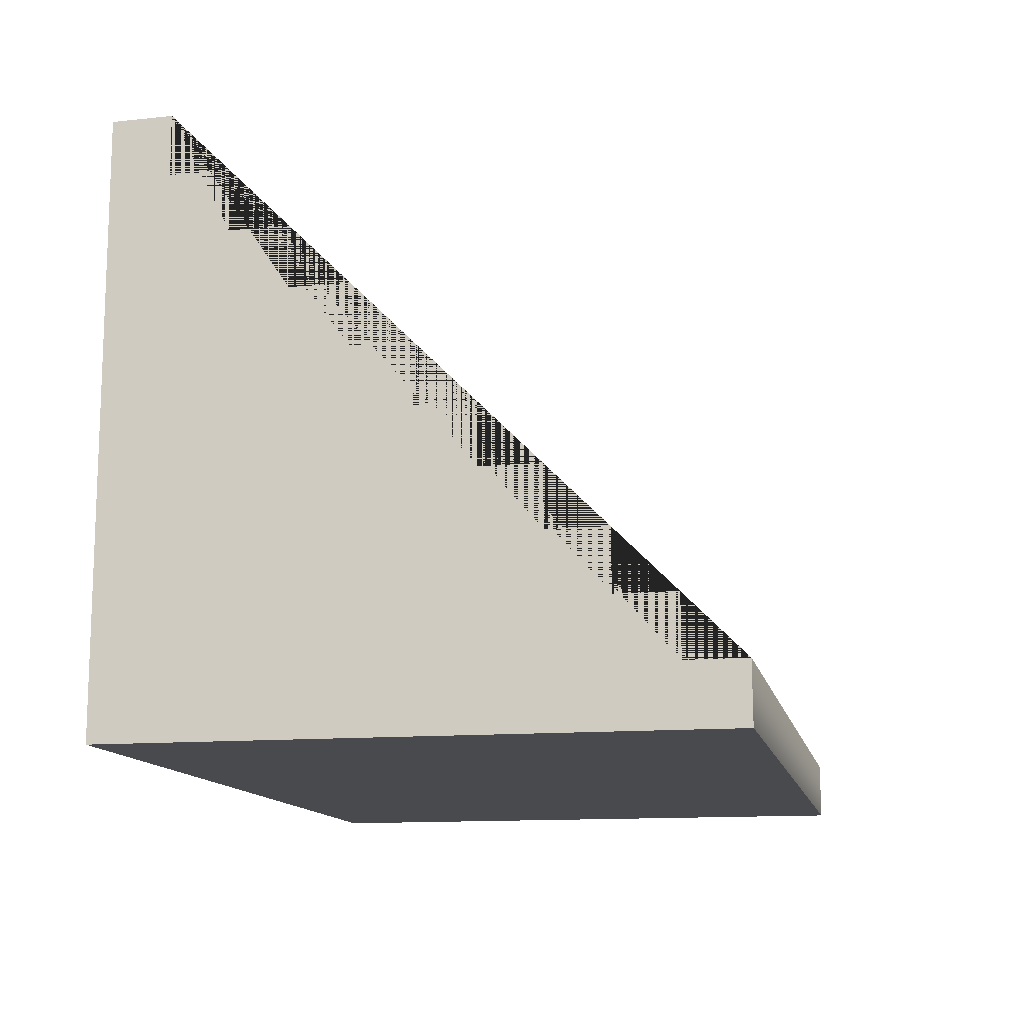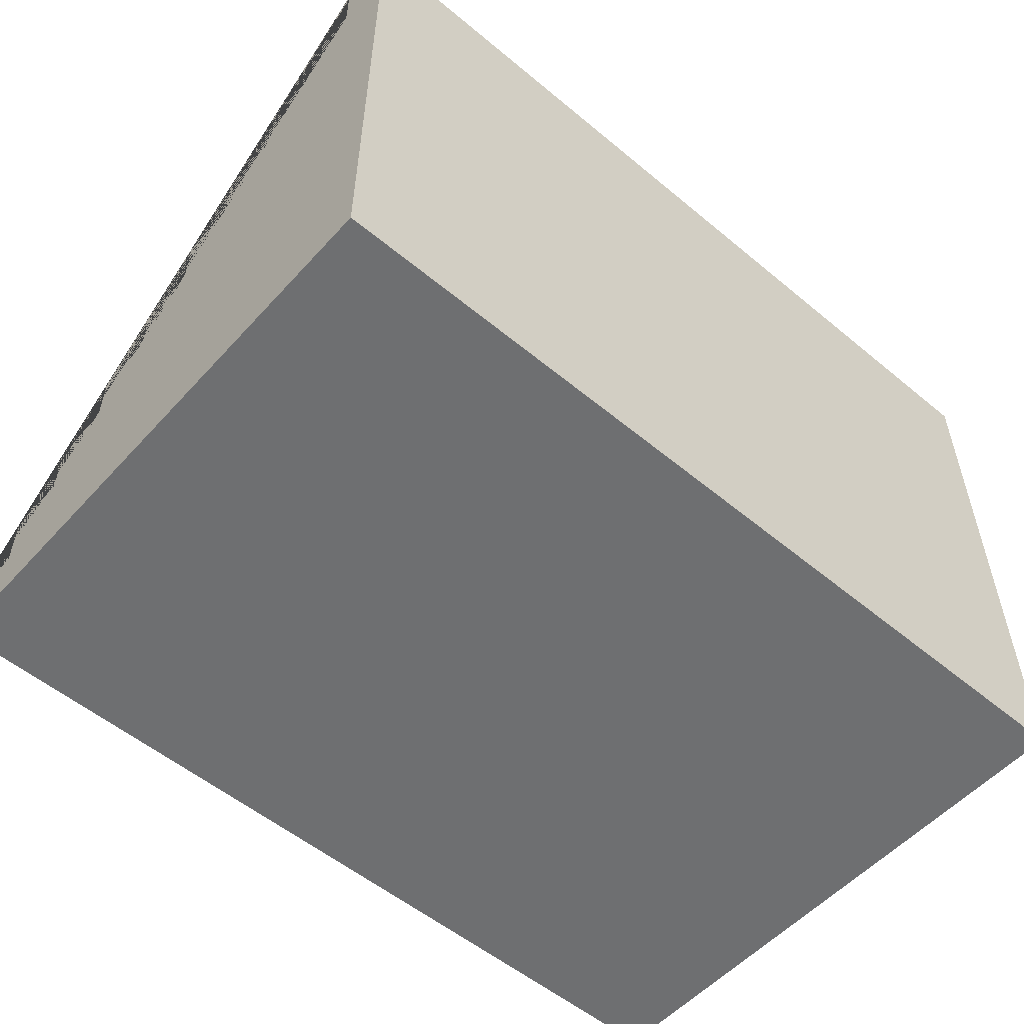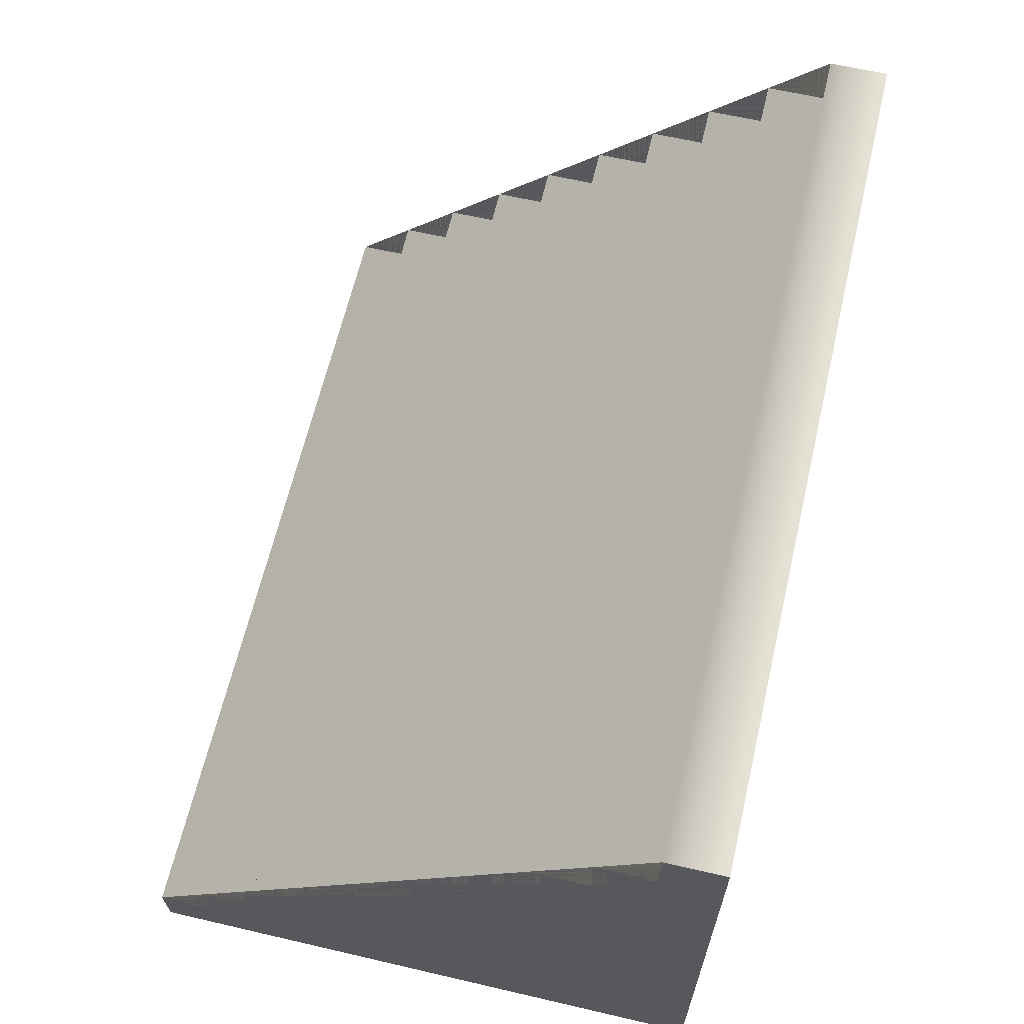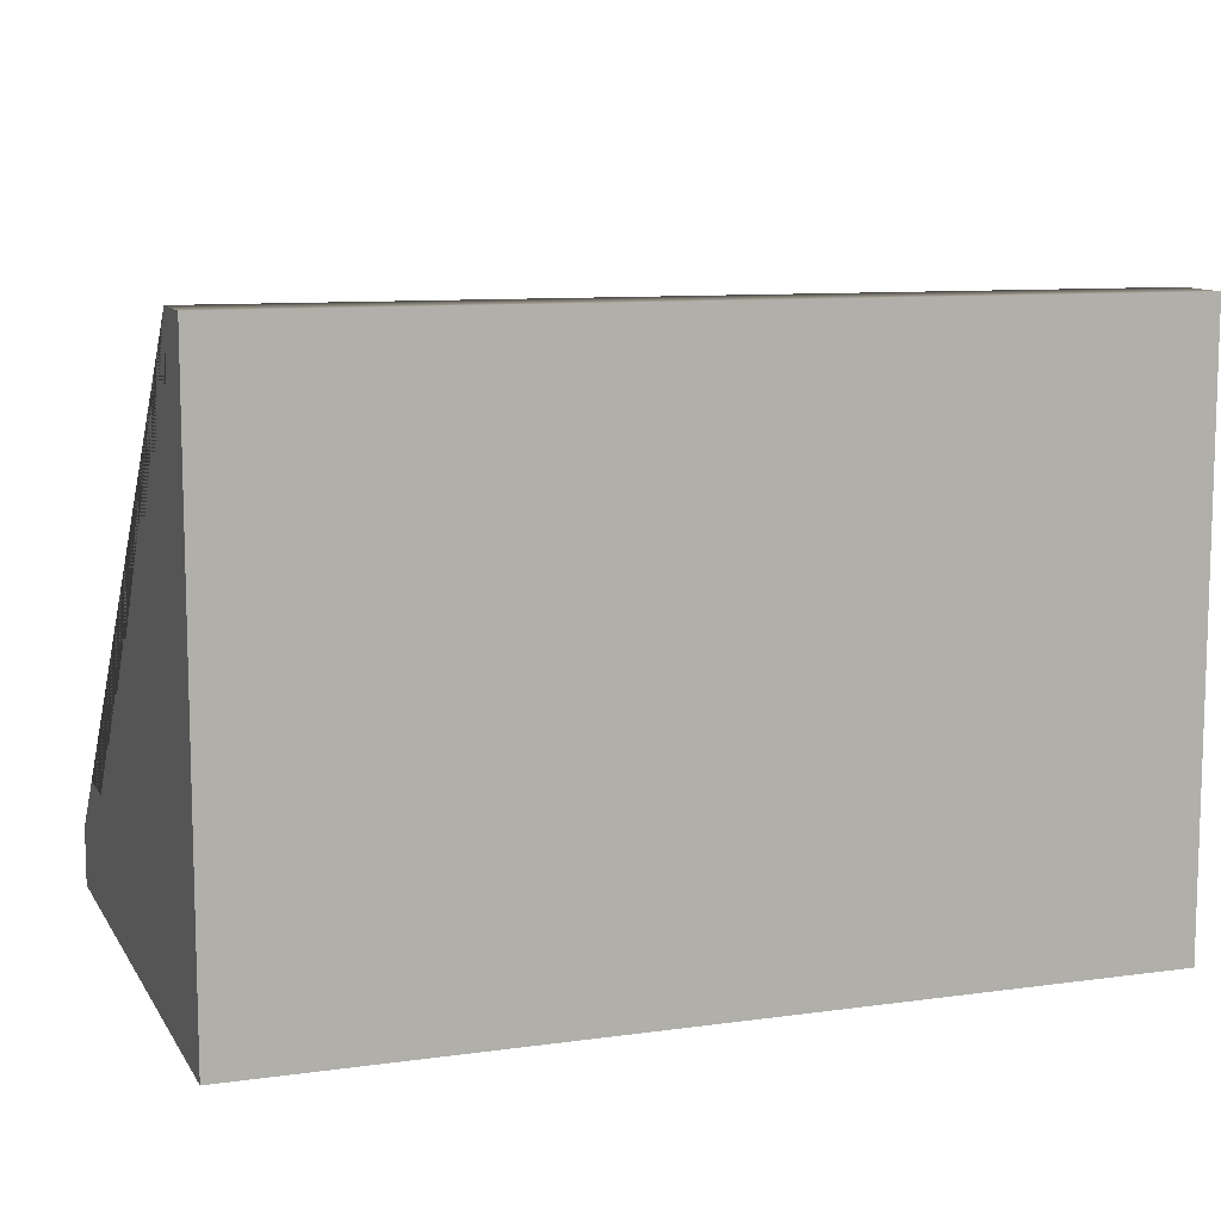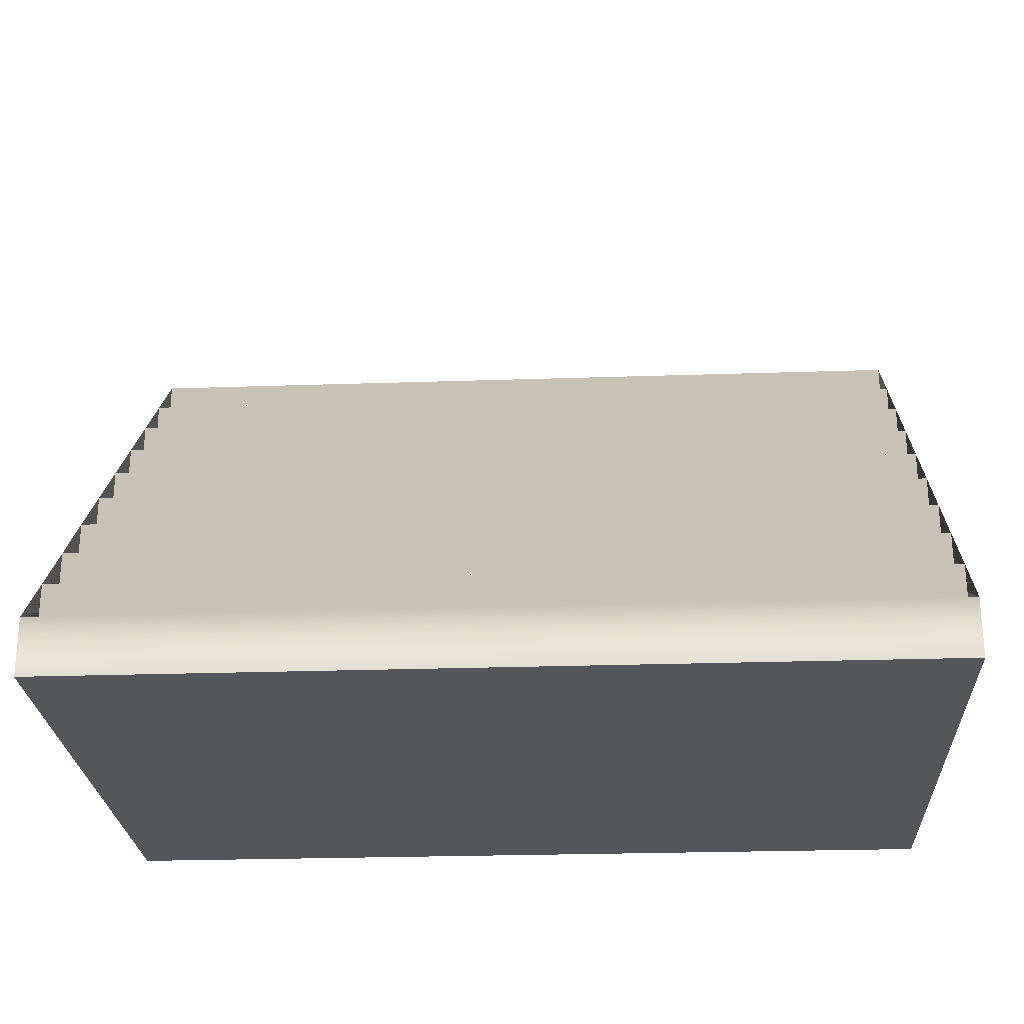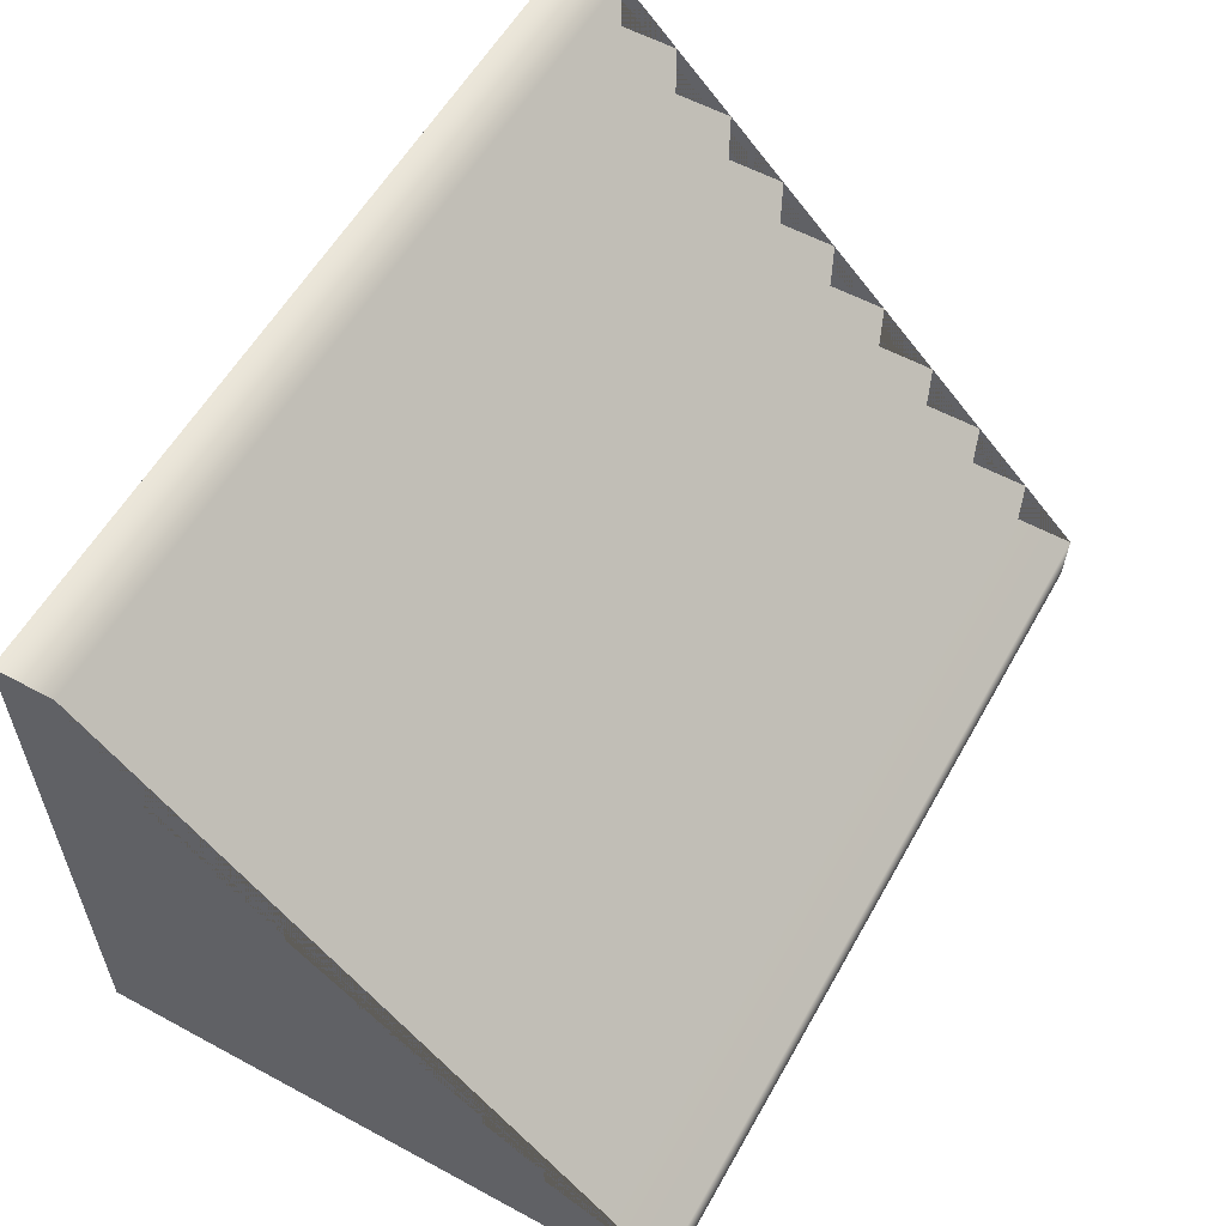
<metadata>
{"format":"obj","ext":"obj","renderer":"f3d","projection":"perspective","resolution":1024,"background":"white","views":[{"elev":-12.8,"azim":101.6,"up":"+Z"},{"elev":-54.6,"azim":138.7,"up":"+Y"},{"elev":63.9,"azim":103.2,"up":"+Y"},{"elev":9.8,"azim":-19.6,"up":"+Z"},{"elev":-25.5,"azim":3.1,"up":"+Y"},{"elev":57.3,"azim":-60.8,"up":"+Y"}]}
</metadata>
<code>
g default
v -0.5 -0.3867 0.3186
v 0.5 -0.3867 0.3186
v -0.5 -0.3199 0.3199
v 0.5 -0.3199 0.3199
v -0.5 -0.3194 0.2524
v 0.5 -0.3194 0.2524
v -0.5 -0.2525 0.2525
v 0.5 -0.2525 0.2525
v -0.5 -0.2521 0.1851
v 0.5 -0.2521 0.1851
v -0.5 -0.1852 0.1852
v 0.5 -0.1852 0.1852
v -0.5 -0.1847 0.1177
v 0.5 -0.1847 0.1177
v -0.5 -0.1179 0.1179
v 0.5 -0.1179 0.1179
v -0.5 -0.1174 0.05036
v 0.5 -0.1174 0.05036
v -0.5 -0.05051 0.05051
v 0.5 -0.05051 0.05051
v -0.5 -0.05004 -0.01698
v 0.5 -0.05004 -0.01698
v -0.5 0.01684 -0.01684
v 0.5 0.01684 -0.01684
v -0.5 0.0173 -0.08432
v 0.5 0.0173 -0.08432
v -0.5 0.08418 -0.08418
v 0.5 0.08418 -0.08418
v -0.5 0.08465 -0.1517
v 0.5 0.08465 -0.1517
v -0.5 0.1515 -0.1515
v 0.5 0.1515 -0.1515
v -0.5 0.152 -0.219
v 0.5 0.152 -0.219
v -0.5 0.2189 -0.2189
v 0.5 0.2189 -0.2189
v -0.5 0.2193 -0.2864
v 0.5 0.2193 -0.2864
v -0.5 0.2862 -0.2862
v 0.5 0.2862 -0.2862
v -0.5 0.2867 -0.3537
v 0.5 0.2867 -0.3537
v -0.5 -0.3867 -0.3537
v 0.5 -0.3867 -0.3537
g pPlane1
f 1 2 4 3
f 3 4 6 5
f 5 6 8 7
f 7 8 10 9
f 9 10 12 11
f 11 12 14 13
f 13 14 16 15
f 15 16 18 17
f 17 18 20 19
f 19 20 22 21
f 21 22 24 23
f 23 24 26 25
f 25 26 28 27
f 27 28 30 29
f 29 30 32 31
f 31 32 34 33
f 33 34 36 35
f 35 36 38 37
f 37 38 40 39
f 39 40 42 41
f 41 42 44 43
f 43 44 2 1
f 4 2 44 42 40 38 36 34 32 30 28 26 24 22 20 18 16 14 12 10 8 6
f 3 5 7 9 11 13 15 17 19 21 23 25 27 29 31 33 35 37 39 41 43 1

</code>
